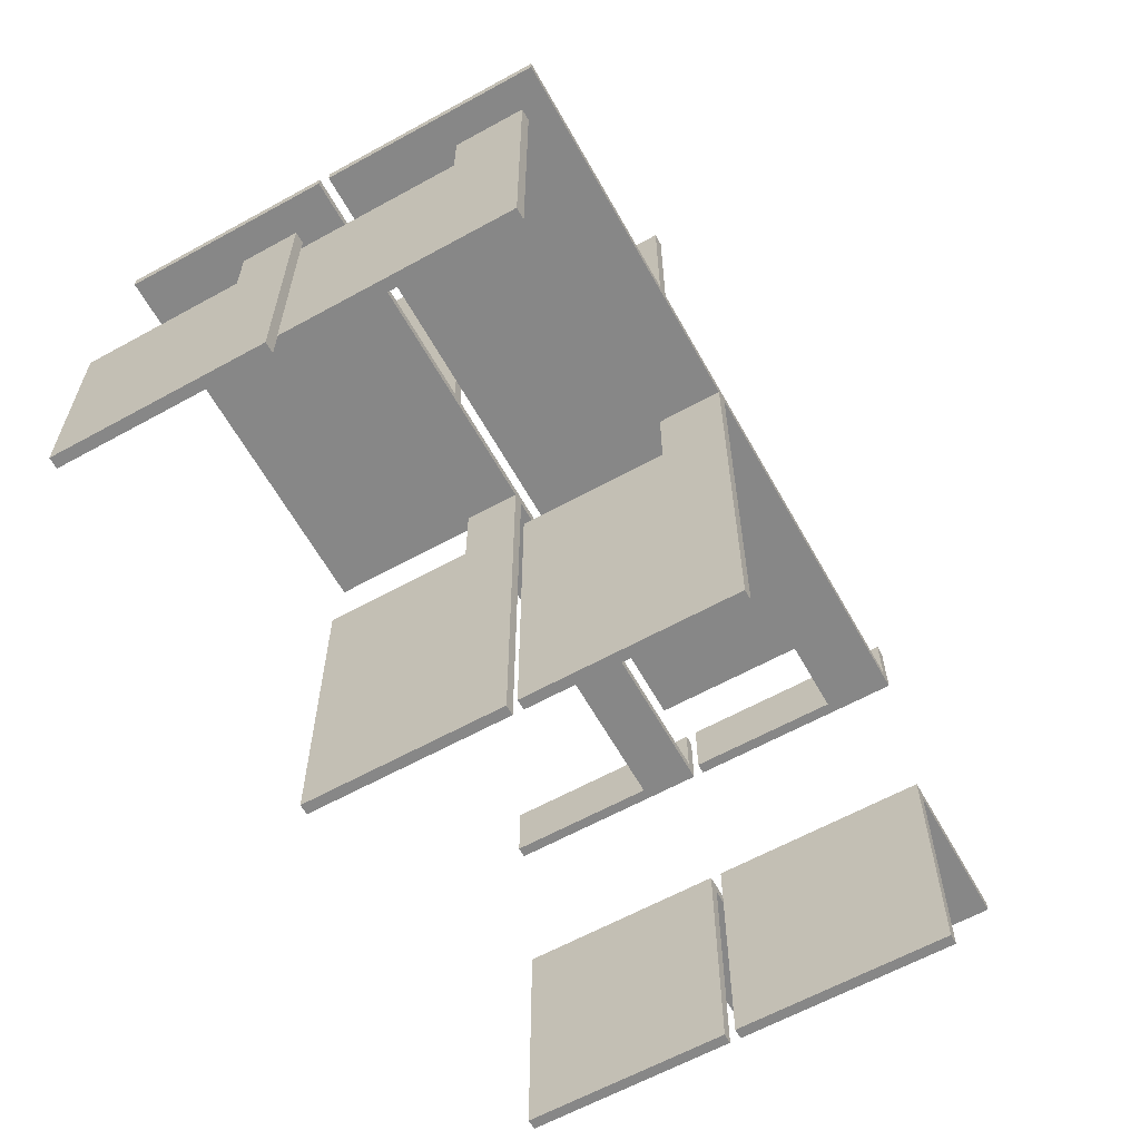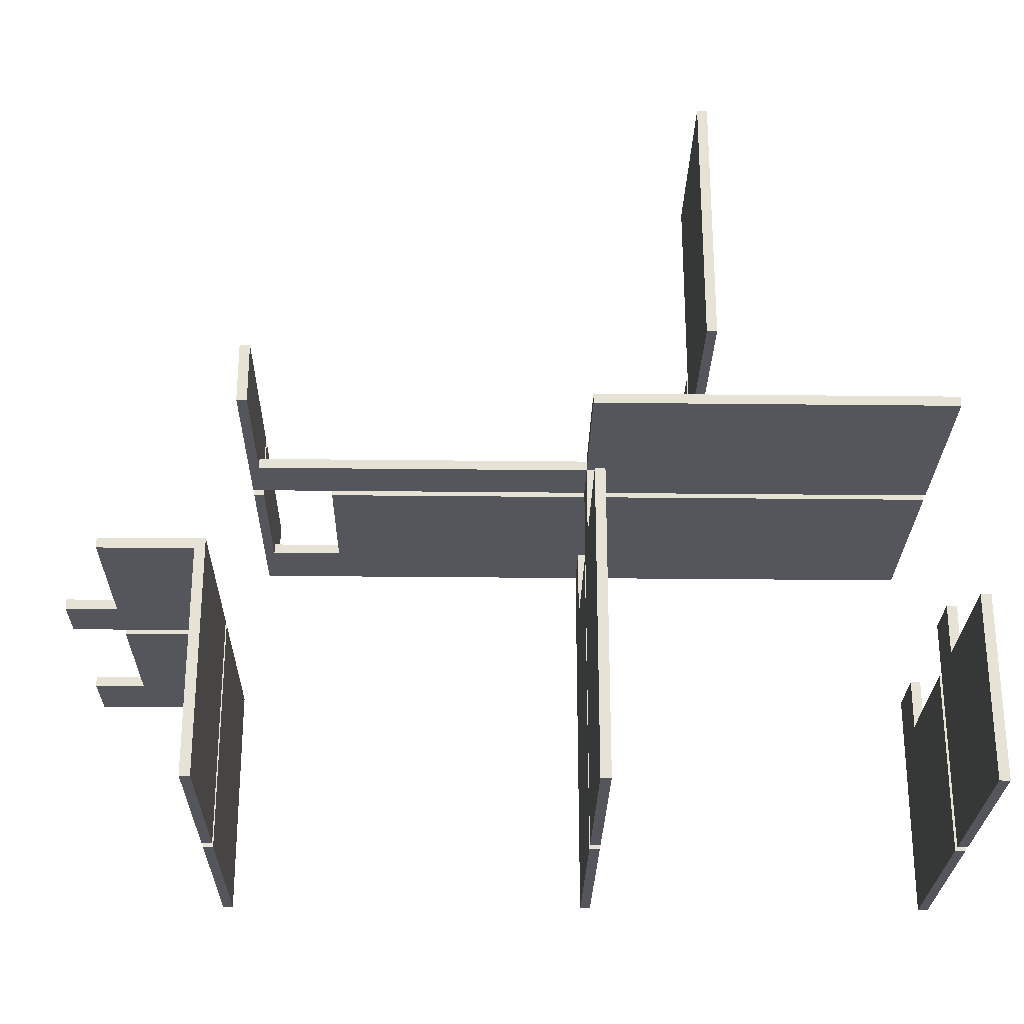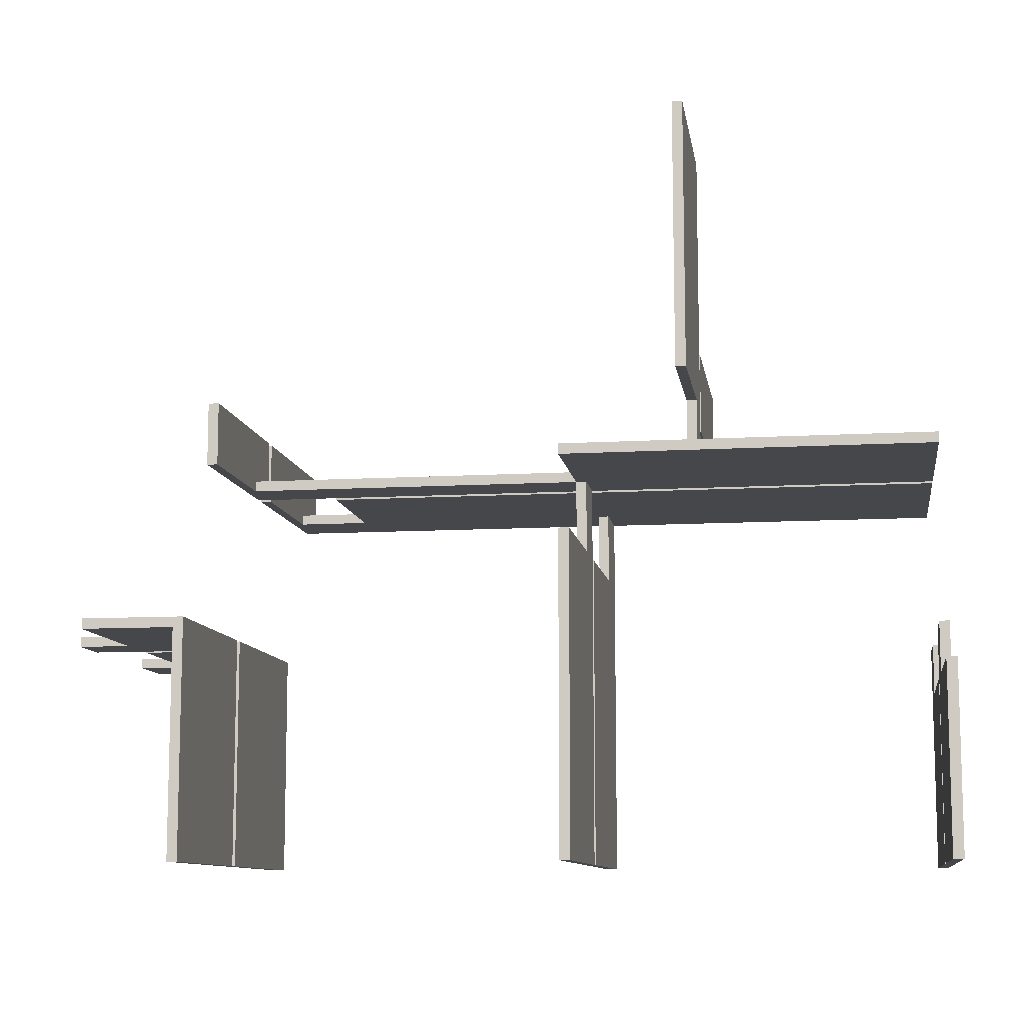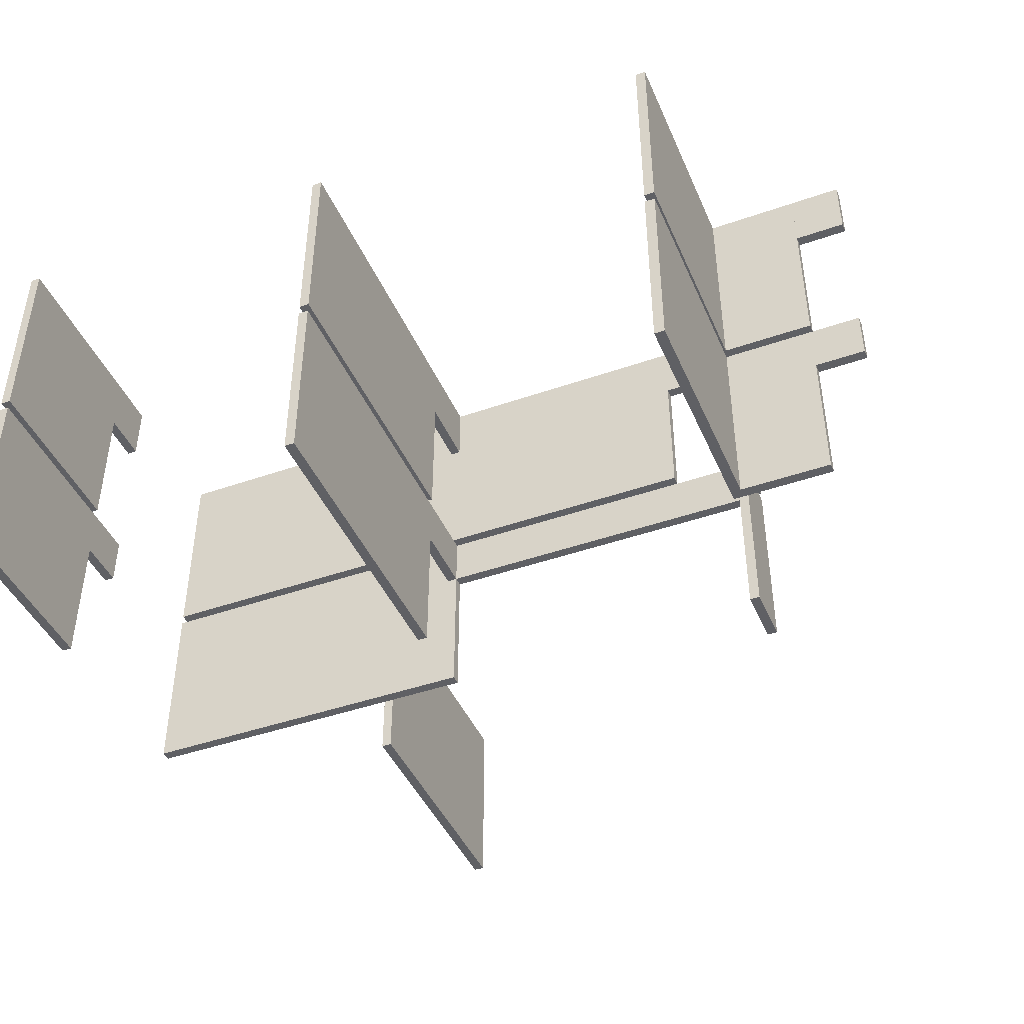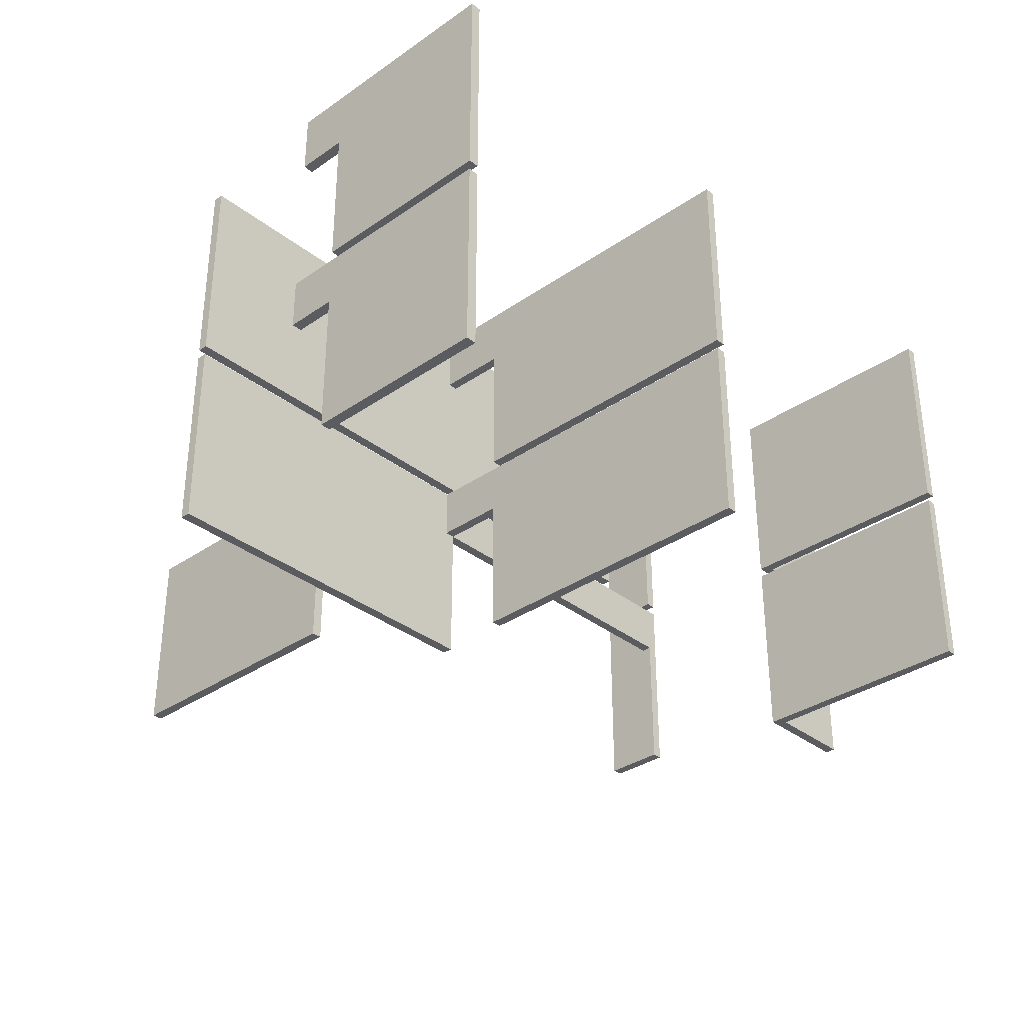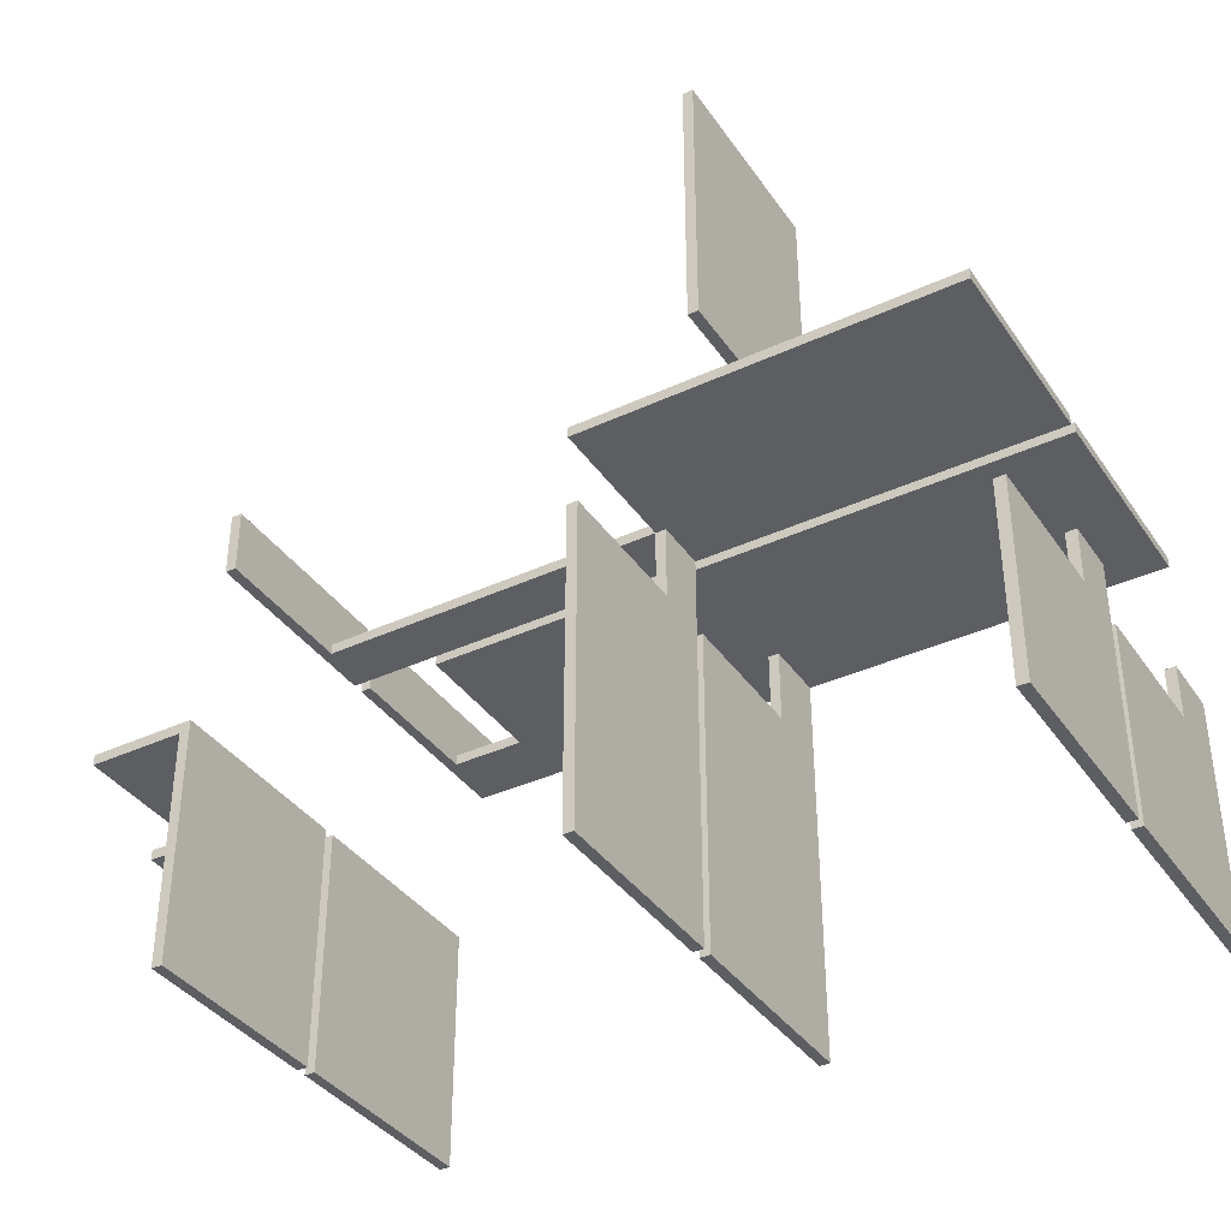
<metadata>
{"format":"obj","ext":"obj","renderer":"f3d","projection":"perspective","resolution":1024,"background":"white","views":[{"elev":-62.3,"azim":119.2,"up":"+Z"},{"elev":-26.3,"azim":-1.0,"up":"+Z"},{"elev":-10.2,"azim":8.7,"up":"+Z"},{"elev":-43.7,"azim":-157.6,"up":"+Y"},{"elev":-33.7,"azim":133.3,"up":"+Y"},{"elev":-37.6,"azim":30.6,"up":"+Z"}]}
</metadata>
<code>
o MH1_OBJ_04_MH1_OBJ_04.001
v 8.326 18.94 14.05
v 8.326 18.94 7.846
v 9.095 18.94 7.846
v 9.095 18.94 14.05
v 8.326 34.33 14.05
v 9.095 34.33 14.05
v 9.095 34.33 7.846
v 8.326 34.33 7.846
v 9.095 29.71 7.846
v 8.326 29.71 7.846
v 8.326 29.71 4
v 9.095 29.71 4
v 9.095 34.33 4
v 8.326 34.33 4
v -25.52 18.94 3.231
v -26.29 18.94 3.231
v -26.29 34.33 3.231
v -25.52 34.33 3.231
v -26.29 18.94 7.846
v -26.29 34.33 7.846
v -25.52 18.94 7.846
v -25.52 34.33 7.846
v 0.5627 29.71 3.231
v -0.2065 29.71 3.231
v -0.2065 29.71 -2.153
v 0.5627 29.71 -2.153
v 0.5627 34.33 3.231
v 0.5627 34.33 -2.153
v -0.2065 34.33 -2.153
v -0.2065 34.33 3.231
v -0.2065 18.94 -2.153
v -0.2065 18.94 -25.7
v 0.5627 18.94 -25.7
v 0.5627 18.94 -2.153
v -0.2065 34.33 -2.153
v 0.5627 34.33 -2.153
v 0.5627 34.33 -25.7
v -0.2065 34.33 -25.7
v 26.79 18.94 -11.85
v 26.79 18.94 -25.7
v 27.56 18.94 -25.7
v 27.56 18.94 -11.85
v 26.79 34.33 -11.85
v 27.56 34.33 -11.85
v 27.56 34.33 -25.7
v 26.79 34.33 -25.7
v 27.56 29.71 -8.006
v 26.79 29.71 -8.006
v 26.79 29.71 -11.85
v 27.56 29.71 -11.85
v 27.56 34.33 -8.006
v 26.79 34.33 -8.006
v -28.6 18.94 -8.006
v -28.6 18.94 -25.7
v -27.83 18.94 -25.7
v -27.83 18.94 -8.006
v -28.6 34.33 -8.006
v -27.83 34.33 -8.006
v -27.83 34.33 -25.7
v -28.6 34.33 -25.7
v -35.52 18.94 -8.006
v -35.52 18.94 -8.776
v -28.6 18.94 -8.776
v -28.6 34.33 -8.775
v -35.52 34.33 -8.775
v -35.52 34.33 -8.006
v -35.52 29.71 -8.775
v -35.52 29.71 -8.006
v -39.36 29.71 -8.006
v -39.36 29.71 -8.775
v -39.36 34.33 -8.775
v -39.36 34.33 -8.006
v 8.326 3.56 29.44
v 8.326 3.56 9.385
v 9.095 3.56 9.385
v 9.095 3.56 29.44
v 8.326 18.17 29.44
v 9.095 18.17 29.44
v 9.095 18.17 9.385
v 8.326 18.17 9.385
v 9.095 14.33 9.385
v 8.326 14.33 9.385
v 8.326 14.33 4
v 9.095 14.33 4
v 9.095 18.17 4
v 8.326 18.17 4
v -25.52 3.56 3.231
v -26.29 3.56 3.231
v -26.29 18.17 3.231
v -25.52 18.17 3.231
v -26.29 3.56 7.846
v -26.29 18.17 7.846
v -25.52 3.56 7.846
v -25.52 18.17 7.846
v -0.2065 14.33 3.231
v -0.2065 14.33 4
v -25.52 14.33 4
v -25.52 14.33 3.231
v -0.2065 18.17 3.231
v -25.52 18.17 4
v -0.2065 18.17 4
v 0.5627 14.33 3.231
v -0.2065 14.33 -2.153
v 0.5627 14.33 -2.153
v 0.5627 18.17 3.231
v 0.5627 18.17 -2.153
v -0.2065 18.17 -2.153
v 26.79 3.56 4
v -0.2065 3.56 4
v -0.2065 3.56 3.231
v 26.79 3.56 3.231
v 26.79 18.17 4
v 26.79 18.17 3.231
v -0.2065 3.56 -2.153
v -0.2065 3.56 -25.7
v 0.5627 3.56 -25.7
v 0.5627 3.56 -2.153
v 0.5627 18.17 -25.7
v -0.2065 18.17 -25.7
v 26.79 3.56 -11.85
v 26.79 3.56 -25.7
v 27.56 3.56 -25.7
v 27.56 3.56 -11.85
v 26.79 18.17 -11.85
v 27.56 18.17 -11.85
v 27.56 18.17 -25.7
v 26.79 18.17 -25.7
v 27.56 14.33 -8.006
v 26.79 14.33 -8.006
v 26.79 14.33 -11.85
v 27.56 14.33 -11.85
v 27.56 18.17 -8.006
v 26.79 18.17 -8.006
v -28.6 3.56 -8.006
v -28.6 3.56 -25.7
v -27.83 3.56 -25.7
v -27.83 3.56 -8.006
v -28.6 18.17 -8.006
v -27.83 18.17 -8.006
v -27.83 18.17 -25.7
v -28.6 18.17 -25.7
v -35.52 3.56 -8.006
v -35.52 3.56 -8.776
v -28.6 3.56 -8.776
v -28.6 18.17 -8.776
v -35.52 18.17 -8.776
v -35.52 18.17 -8.006
v -35.52 14.33 -8.776
v -35.52 14.33 -8.006
v -39.36 14.33 -8.006
v -39.36 14.33 -8.776
v -39.36 18.17 -8.776
v -39.36 18.17 -8.006
v 26.79 18.94 4
v -20.13 18.94 4
v -20.13 18.94 3.231
v 26.79 18.94 3.231
v 26.79 34.33 4
v 26.79 34.33 3.231
v -20.13 34.33 3.231
v -20.13 34.33 4
v -20.13 29.71 3.231
v -20.13 29.71 4
v -25.52 29.71 4
v -25.52 29.71 3.231
v -25.52 34.33 4
f 2 4 1
f 6 8 5
f 4 5 1
f 3 6 4
f 2 7 3
f 1 8 2
f 10 12 9
f 13 8 7
f 12 7 9
f 11 13 12
f 10 14 11
f 9 8 10
f 16 18 15
f 20 16 19
f 15 19 16
f 17 22 18
f 18 21 15
f 22 19 21
f 24 26 23
f 28 30 27
f 26 27 23
f 25 28 26
f 24 29 25
f 23 30 24
f 32 34 31
f 36 38 35
f 34 35 31
f 34 37 36
f 32 37 33
f 31 38 32
f 40 42 39
f 44 46 43
f 42 43 39
f 41 44 42
f 40 45 41
f 39 46 40
f 48 50 47
f 44 52 51
f 50 51 47
f 50 43 44
f 48 43 49
f 47 52 48
f 54 56 53
f 58 60 57
f 56 57 53
f 55 58 56
f 54 59 55
f 53 60 54
f 61 63 53
f 64 66 57
f 63 57 53
f 62 64 63
f 61 65 62
f 53 66 61
f 68 70 67
f 71 66 65
f 70 65 67
f 69 71 70
f 68 72 69
f 67 66 68
f 74 76 73
f 78 80 77
f 73 78 77
f 75 78 76
f 74 79 75
f 73 80 74
f 82 84 81
f 85 80 79
f 84 79 81
f 83 85 84
f 82 86 83
f 81 80 82
f 88 90 87
f 92 88 91
f 87 91 88
f 89 94 90
f 90 93 87
f 94 91 93
f 96 98 95
f 90 101 99
f 98 99 95
f 97 90 98
f 96 100 97
f 95 101 96
f 95 104 102
f 106 99 105
f 104 105 102
f 103 106 104
f 95 107 103
f 102 99 95
f 109 111 108
f 113 101 112
f 111 112 108
f 110 113 111
f 109 99 110
f 108 101 109
f 115 117 114
f 106 119 107
f 117 107 114
f 116 106 117
f 115 118 116
f 114 119 115
f 121 123 120
f 125 127 124
f 123 124 120
f 122 125 123
f 121 126 122
f 120 127 121
f 129 131 128
f 125 133 132
f 131 132 128
f 130 125 131
f 129 124 130
f 128 133 129
f 135 137 134
f 139 141 138
f 137 138 134
f 136 139 137
f 135 140 136
f 134 141 135
f 142 144 134
f 145 147 138
f 144 138 134
f 143 145 144
f 142 146 143
f 134 147 142
f 149 151 148
f 152 147 146
f 151 146 148
f 150 152 151
f 149 153 150
f 148 147 149
f 155 157 154
f 159 161 158
f 157 158 154
f 156 159 157
f 155 160 156
f 154 161 155
f 163 165 162
f 18 161 160
f 165 160 162
f 164 18 165
f 163 166 164
f 162 161 163
f 2 3 4
f 6 7 8
f 4 6 5
f 3 7 6
f 2 8 7
f 1 5 8
f 10 11 12
f 13 14 8
f 12 13 7
f 11 14 13
f 10 8 14
f 9 7 8
f 16 17 18
f 20 17 16
f 15 21 19
f 17 20 22
f 18 22 21
f 22 20 19
f 24 25 26
f 28 29 30
f 26 28 27
f 25 29 28
f 24 30 29
f 23 27 30
f 32 33 34
f 36 37 38
f 34 36 35
f 34 33 37
f 32 38 37
f 31 35 38
f 40 41 42
f 44 45 46
f 42 44 43
f 41 45 44
f 40 46 45
f 39 43 46
f 48 49 50
f 44 43 52
f 50 44 51
f 50 49 43
f 48 52 43
f 47 51 52
f 54 55 56
f 58 59 60
f 56 58 57
f 55 59 58
f 54 60 59
f 53 57 60
f 61 62 63
f 64 65 66
f 63 64 57
f 62 65 64
f 61 66 65
f 53 57 66
f 68 69 70
f 71 72 66
f 70 71 65
f 69 72 71
f 68 66 72
f 67 65 66
f 74 75 76
f 78 79 80
f 73 76 78
f 75 79 78
f 74 80 79
f 73 77 80
f 82 83 84
f 85 86 80
f 84 85 79
f 83 86 85
f 82 80 86
f 81 79 80
f 88 89 90
f 92 89 88
f 87 93 91
f 89 92 94
f 90 94 93
f 94 92 91
f 96 97 98
f 90 100 101
f 98 90 99
f 97 100 90
f 96 101 100
f 95 99 101
f 95 103 104
f 106 107 99
f 104 106 105
f 103 107 106
f 95 99 107
f 102 105 99
f 109 110 111
f 113 99 101
f 111 113 112
f 110 99 113
f 109 101 99
f 108 112 101
f 115 116 117
f 106 118 119
f 117 106 107
f 116 118 106
f 115 119 118
f 114 107 119
f 121 122 123
f 125 126 127
f 123 125 124
f 122 126 125
f 121 127 126
f 120 124 127
f 129 130 131
f 125 124 133
f 131 125 132
f 130 124 125
f 129 133 124
f 128 132 133
f 135 136 137
f 139 140 141
f 137 139 138
f 136 140 139
f 135 141 140
f 134 138 141
f 142 143 144
f 145 146 147
f 144 145 138
f 143 146 145
f 142 147 146
f 134 138 147
f 149 150 151
f 152 153 147
f 151 152 146
f 150 153 152
f 149 147 153
f 148 146 147
f 155 156 157
f 159 160 161
f 157 159 158
f 156 160 159
f 155 161 160
f 154 158 161
f 163 164 165
f 18 166 161
f 165 18 160
f 164 166 18
f 163 161 166
f 162 160 161

</code>
